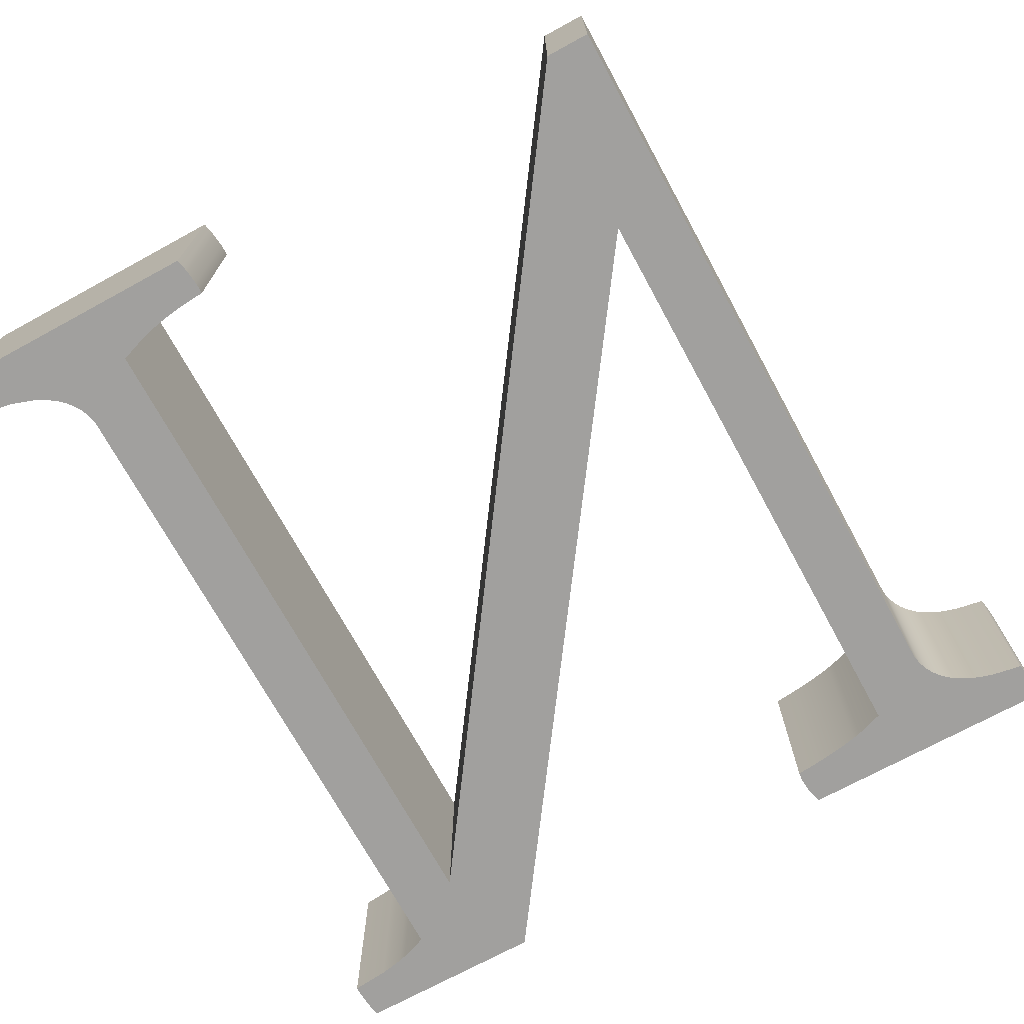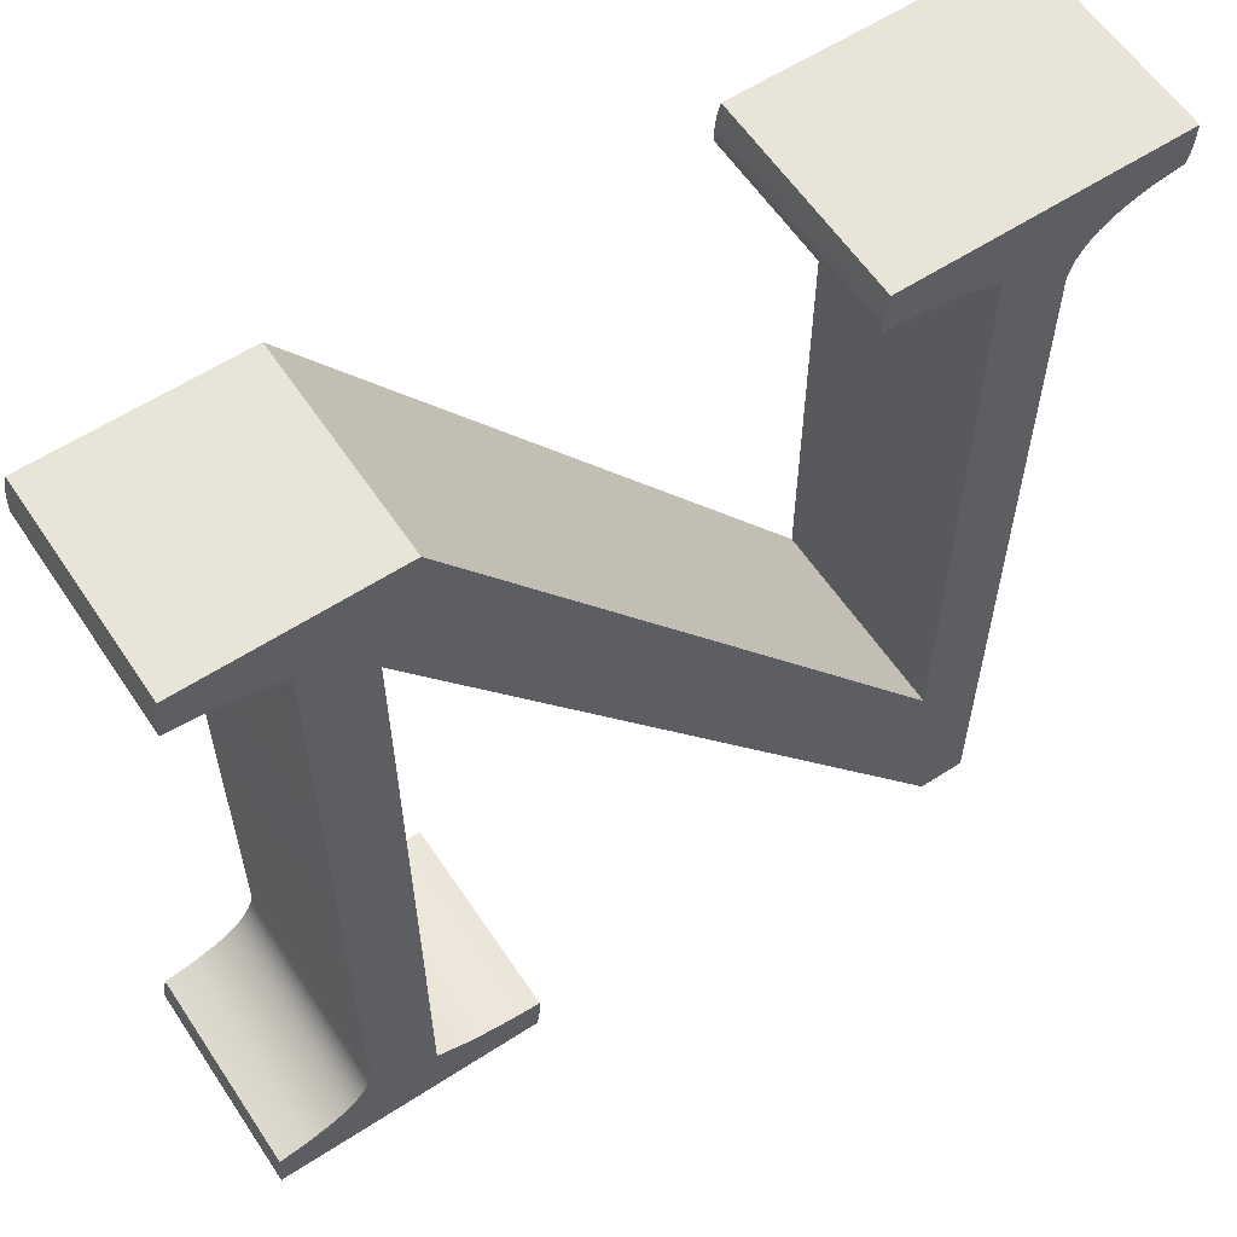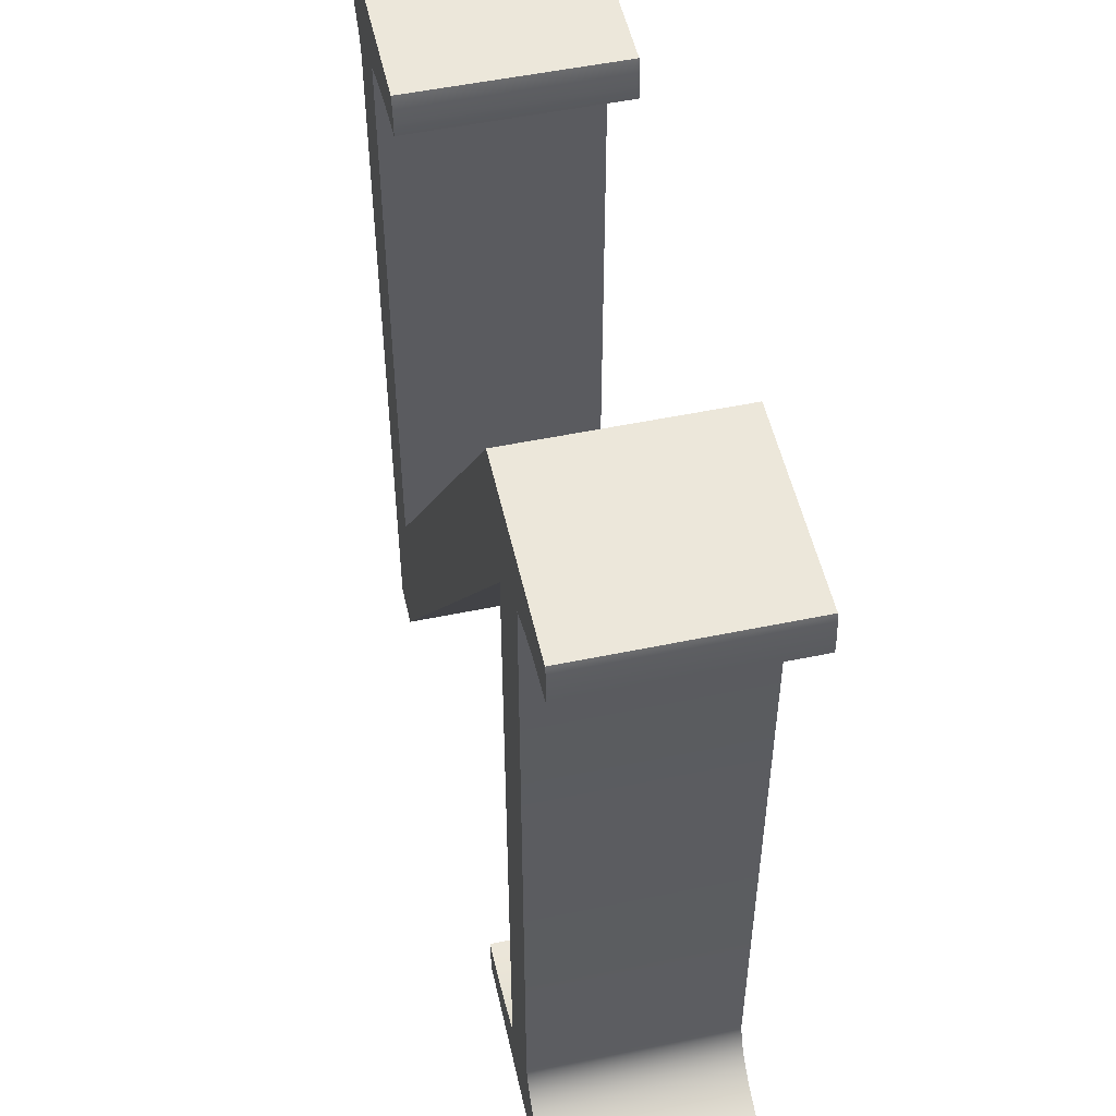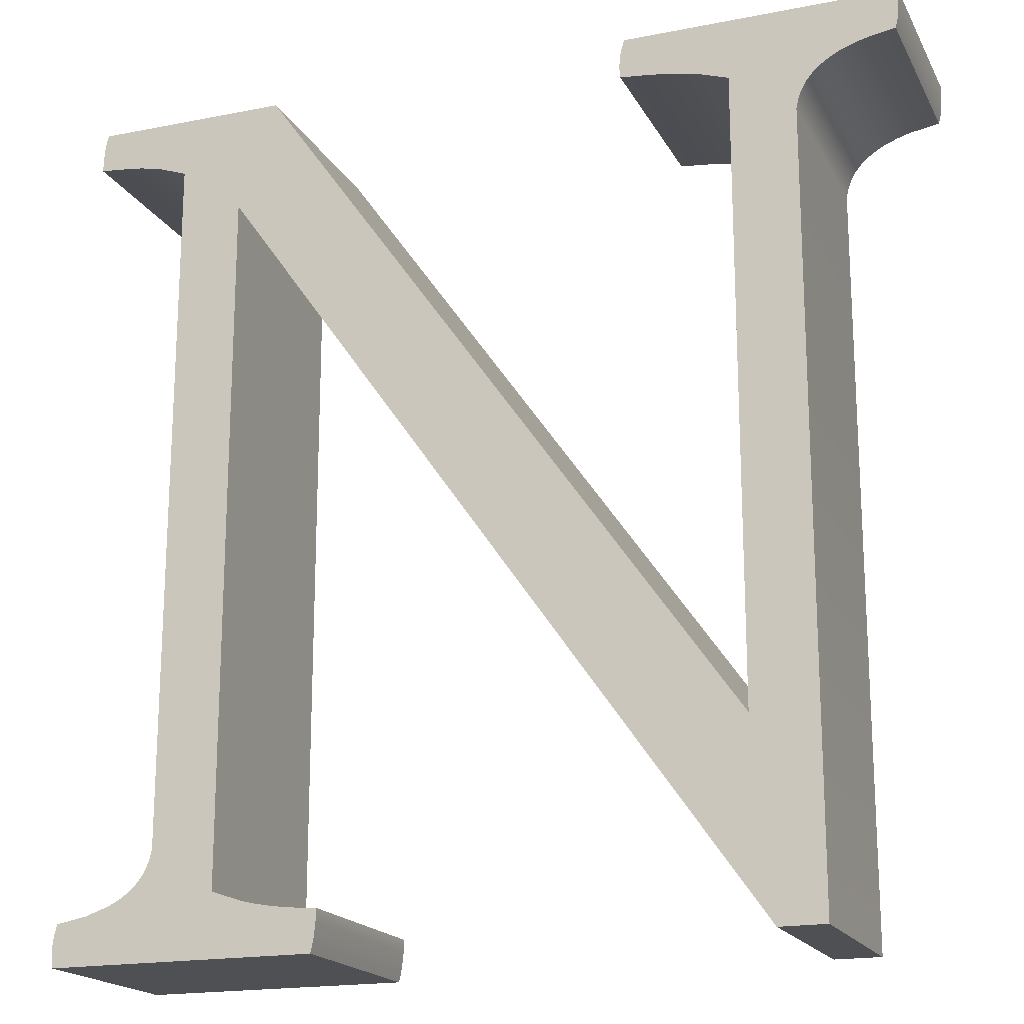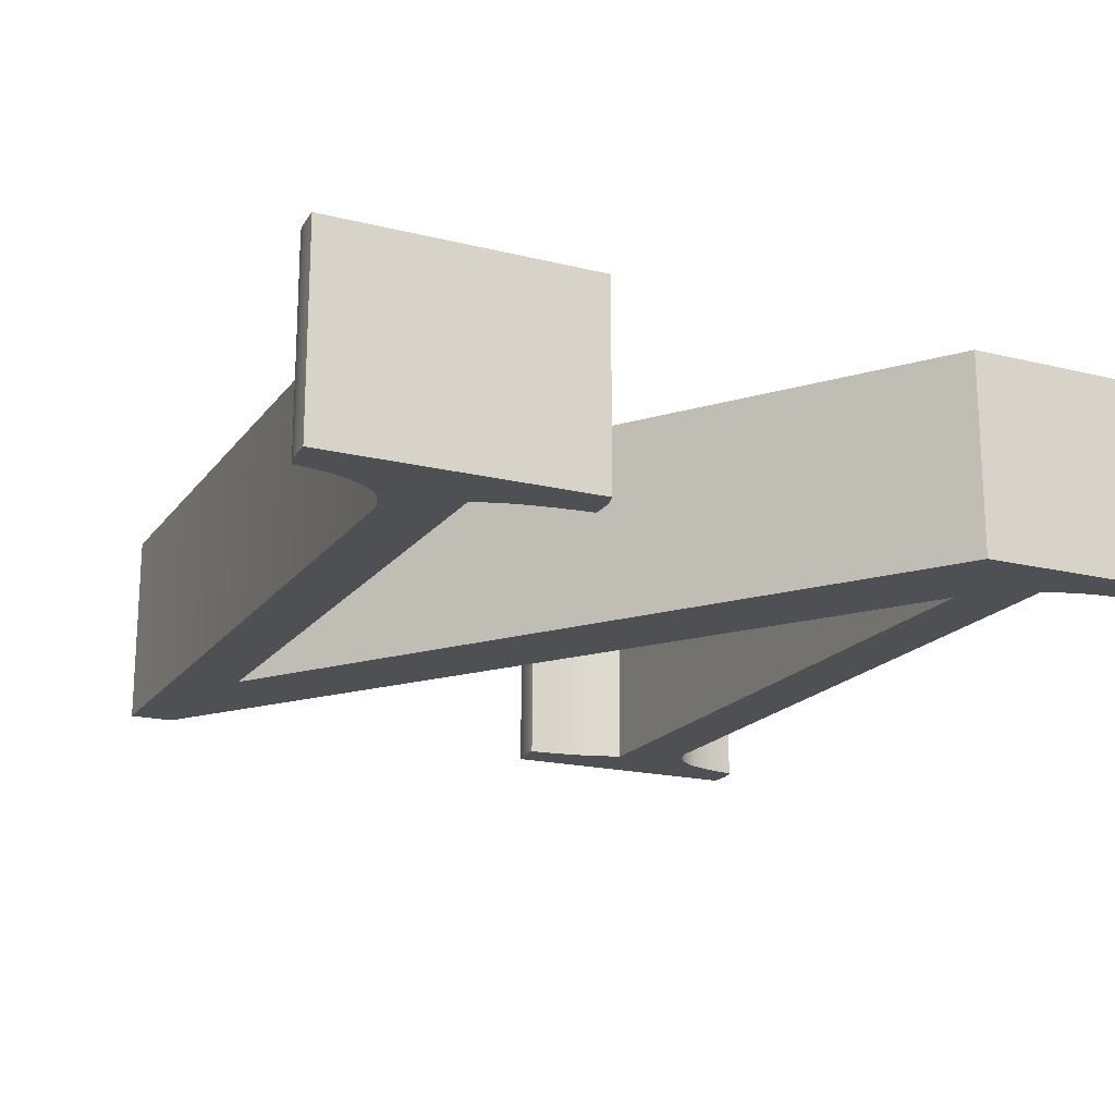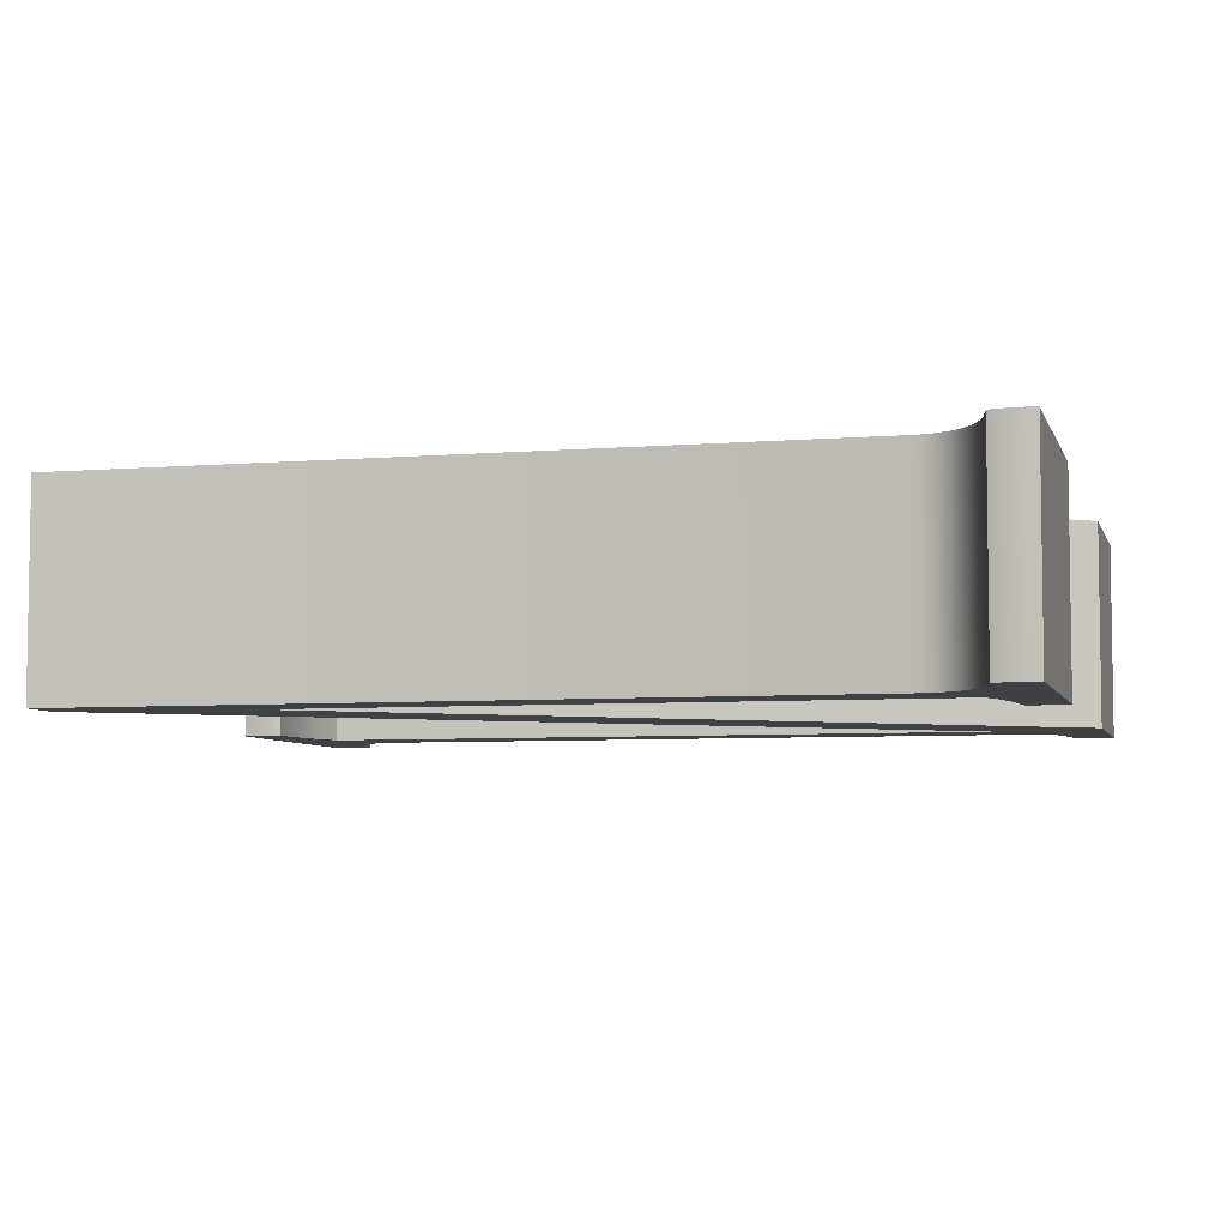
<metadata>
{"format":"obj","ext":"obj","renderer":"f3d","projection":"perspective","resolution":1024,"background":"white","views":[{"elev":-71.8,"azim":28.6,"up":"+Z"},{"elev":59.8,"azim":-33.6,"up":"+Y"},{"elev":52.3,"azim":-102.6,"up":"+Y"},{"elev":-18.6,"azim":20.7,"up":"+Y"},{"elev":-18.6,"azim":154.7,"up":"+Z"},{"elev":-5.7,"azim":104.5,"up":"+Z"}]}
</metadata>
<code>
o N_.001_Curve.171
v 0.2089 0.4247 -0.05
v 0.2089 0.427 -0.05
v 0.2089 0.4225 -0.05
v 0.2088 0.4205 -0.05
v 0.2087 0.4186 -0.05
v 0.2086 0.4168 -0.05
v 0.2084 0.4151 -0.05
v 0.2082 0.4135 -0.05
v 0.208 0.4121 -0.05
v 0.2075 0.4095 -0.05
v 0.208 0.4121 0.05
v 0.2082 0.4135 0.05
v 0.2075 0.4095 0.05
v 0.2068 0.4074 0.05
v 0.2068 0.4074 -0.05
v 0.1921 0.4048 0.05
v 0.1858 0.403 0.05
v 0.1921 0.4048 -0.05
v 0.1858 0.403 -0.05
v 0.1801 0.4007 -0.05
v 0.175 0.3981 -0.05
v 0.1801 0.4007 0.05
v 0.175 0.3981 0.05
v 0.1707 0.3952 0.05
v 0.167 0.3918 0.05
v 0.1707 0.3952 -0.05
v 0.167 0.3918 -0.05
v 0.164 0.3882 -0.05
v 0.1616 0.3841 -0.05
v 0.164 0.3882 0.05
v 0.1616 0.3841 0.05
v 0.16 0.3796 0.05
v 0.159 0.3748 0.05
v 0.16 0.3796 -0.05
v 0.159 0.3748 -0.05
v 0.1586 0 -0.05
v 0.1363 0 -0.05
v 0.1586 -0 0.05
v 0.1363 -0 0.05
v -0.1272 0.3739 0.05
v -0.1272 0.03075 0.05
v -0.1272 0.3739 -0.05
v -0.1272 0.03075 -0.05
v -0.112 0.02555 -0.05
v -0.1079 0.02451 -0.05
v -0.112 0.02555 0.05
v -0.1079 0.02451 0.05
v -0.1036 0.02358 0.05
v -0.09916 0.02277 0.05
v -0.09457 0.02205 0.05
v -0.08984 0.02144 0.05
v -0.09457 0.02205 -0.05
v -0.09916 0.02277 -0.05
v -0.08984 0.02144 -0.05
v -0.08496 0.02094 -0.05
v -0.07994 0.02055 -0.05
v -0.07477 0.02027 -0.05
v -0.07468 0.01884 -0.05
v -0.07477 0.02027 0.05
v -0.07994 0.02055 0.05
v -0.07468 0.01884 0.05
v -0.07464 0.01737 0.05
v -0.07469 0.01429 0.05
v -0.07539 0.007532 0.05
v -0.07469 0.01429 -0.05
v -0.07464 0.01737 -0.05
v -0.07539 0.007532 -0.05
v -0.07569 0.005722 -0.05
v -0.07604 0.003863 -0.05
v -0.07687 0 -0.05
v -0.2082 0 -0.05
v -0.07687 -0 0.05
v -0.07604 0.003863 0.05
v -0.2082 -0 0.05
v -0.2084 0.000594 0.05
v -0.2085 0.001213 0.05
v -0.2086 0.001856 0.05
v -0.2086 0.002523 0.05
v -0.2087 0.003215 0.05
v -0.2088 0.004671 0.05
v -0.2087 0.003215 -0.05
v -0.2088 0.004671 -0.05
v -0.2086 0.002523 -0.05
v -0.2086 0.001856 -0.05
v -0.2085 0.001213 -0.05
v -0.2084 0.000594 -0.05
v -0.2089 0.006224 -0.05
v -0.2089 0.007874 -0.05
v -0.2089 0.008735 -0.05
v -0.2087 0.01235 -0.05
v -0.2089 0.008735 0.05
v -0.2089 0.007874 0.05
v -0.2087 0.01235 0.05
v -0.208 0.01619 0.05
v -0.2068 0.02027 0.05
v -0.208 0.01619 -0.05
v -0.2068 0.02027 -0.05
v -0.1921 0.02304 -0.05
v -0.1921 0.02304 0.05
v -0.1801 0.02718 -0.05
v -0.175 0.02975 -0.05
v -0.1801 0.02718 0.05
v -0.175 0.02975 0.05
v -0.1707 0.03267 0.05
v -0.1707 0.03267 -0.05
v -0.167 0.03593 0.05
v -0.167 0.03593 -0.05
v -0.164 0.03952 0.05
v -0.1616 0.04346 0.05
v -0.164 0.03952 -0.05
v -0.1616 0.04346 -0.05
v -0.16 0.04773 -0.05
v -0.159 0.05235 -0.05
v -0.16 0.04773 0.05
v -0.159 0.05235 0.05
v -0.1586 0.3976 0.05
v -0.172 0.4024 0.05
v -0.1586 0.3976 -0.05
v -0.172 0.4024 -0.05
v -0.1757 0.4034 -0.05
v -0.1796 0.4043 -0.05
v -0.1836 0.405 -0.05
v -0.1878 0.4057 -0.05
v -0.2061 0.4074 -0.05
v -0.1878 0.4057 0.05
v -0.1836 0.405 0.05
v -0.2061 0.4074 0.05
v -0.2061 0.4095 0.05
v -0.2061 0.4114 0.05
v -0.206 0.4133 0.05
v -0.2059 0.4152 0.05
v -0.2058 0.4169 0.05
v -0.2056 0.4186 0.05
v -0.2054 0.4202 0.05
v -0.2052 0.4217 0.05
v -0.2052 0.4217 -0.05
v -0.205 0.4231 0.05
v -0.2047 0.4245 0.05
v -0.2044 0.4258 0.05
v -0.2041 0.427 0.05
v -0.1083 0.427 0.05
v -0.2041 0.427 -0.05
v -0.1083 0.427 -0.05
v -0.2044 0.4258 -0.05
v -0.2047 0.4245 -0.05
v -0.205 0.4231 -0.05
v 0.1272 0.09224 -0.05
v 0.1272 0.09224 0.05
v 0.1272 0.3969 -0.05
v 0.1272 0.3969 0.05
v 0.1135 0.4015 -0.05
v 0.1095 0.4025 -0.05
v 0.1135 0.4015 0.05
v 0.1095 0.4025 0.05
v 0.1052 0.4034 0.05
v 0.1006 0.4042 0.05
v 0.09581 0.405 0.05
v 0.09076 0.4057 0.05
v 0.08545 0.4063 0.05
v 0.07407 0.4074 0.05
v 0.07374 0.4107 0.05
v 0.07407 0.4074 -0.05
v 0.07374 0.4107 -0.05
v 0.08545 0.4063 -0.05
v 0.09076 0.4057 -0.05
v 0.09581 0.405 -0.05
v 0.1006 0.4042 -0.05
v 0.1052 0.4034 -0.05
v 0.07368 0.4123 -0.05
v 0.07369 0.4139 -0.05
v 0.07439 0.4205 -0.05
v 0.07369 0.4139 0.05
v 0.07368 0.4123 0.05
v 0.07439 0.4205 0.05
v 0.07617 0.427 0.05
v 0.07617 0.427 -0.05
v 0.2089 0.427 0.05
v 0.2089 0.4247 0.05
v 0.2089 0.4225 0.05
v 0.2088 0.4205 0.05
v 0.2087 0.4186 0.05
v 0.2086 0.4168 0.05
v 0.2084 0.4151 0.05
v -0.2054 0.4202 -0.05
v -0.2056 0.4186 -0.05
v -0.2058 0.4169 -0.05
v -0.2059 0.4152 -0.05
v -0.206 0.4133 -0.05
v -0.2061 0.4114 -0.05
v -0.2061 0.4095 -0.05
v -0.1796 0.4043 0.05
v -0.1757 0.4034 0.05
v -0.2089 0.006224 0.05
v -0.07569 0.005722 0.05
v -0.08496 0.02094 0.05
v -0.1036 0.02358 -0.05
f 178 179 3
f 52 54 70
f 13 9 11
f 140 192 117
f 14 10 13
f 16 15 14
f 17 18 16
f 22 19 17
f 23 20 22
f 24 21 23
f 25 26 24
f 30 27 25
f 31 28 30
f 32 29 31
f 33 34 32
f 38 35 33
f 39 36 38
f 40 37 39
f 41 42 40
f 46 43 41
f 196 45 48
f 55 54 195
f 62 65 66
f 64 65 63
f 73 70 69
f 74 70 72
f 86 71 77
f 193 89 88
f 93 89 91
f 94 90 93
f 95 96 94
f 99 97 95
f 102 98 99
f 103 100 102
f 104 101 103
f 106 105 104
f 108 107 106
f 109 110 108
f 114 111 109
f 115 112 114
f 116 113 115
f 117 118 116
f 121 120 191
f 127 123 125
f 128 129 189
f 137 138 145
f 141 142 140
f 148 143 141
f 150 147 148
f 153 149 150
f 159 164 165
f 163 160 161
f 174 170 172
f 175 171 174
f 177 176 175
f 183 12 7
f 12 11 7
f 11 9 8
f 7 6 183
f 6 5 183
f 11 8 7
f 181 182 5
f 182 183 5
f 5 4 181
f 4 3 181
f 179 180 3
f 180 181 3
f 3 1 178
f 1 2 177
f 177 178 1
f 123 124 190
f 190 189 123
f 189 188 123
f 188 187 123
f 187 186 123
f 186 185 123
f 185 184 123
f 184 136 123
f 136 146 123
f 146 145 123
f 145 144 123
f 144 142 123
f 142 143 119
f 121 142 120
f 142 121 122
f 122 123 142
f 164 162 163
f 163 169 164
f 169 170 164
f 170 171 164
f 171 176 164
f 164 176 165
f 176 2 151
f 2 1 18
f 176 168 167
f 1 3 18
f 3 4 18
f 4 5 18
f 5 6 18
f 6 7 18
f 7 8 18
f 8 9 18
f 9 10 18
f 10 15 18
f 18 19 2
f 168 176 152
f 166 176 167
f 176 166 165
f 19 20 2
f 2 20 149
f 20 21 149
f 151 2 149
f 152 176 151
f 21 26 149
f 26 27 149
f 149 27 28
f 149 28 29
f 149 29 34
f 149 34 35
f 35 36 147
f 36 37 147
f 149 35 147
f 147 37 42
f 120 142 119
f 143 147 42
f 118 119 143
f 118 143 42
f 118 42 113
f 42 43 113
f 112 113 43
f 111 112 43
f 110 111 43
f 107 110 43
f 107 43 105
f 43 44 71
f 105 43 101
f 101 43 100
f 44 45 70
f 100 43 71
f 45 196 70
f 71 44 70
f 196 53 70
f 100 71 98
f 96 97 98
f 98 71 86
f 53 52 70
f 90 96 98
f 88 89 98
f 89 90 98
f 82 87 98
f 87 88 98
f 83 81 98
f 81 82 98
f 85 84 98
f 84 83 98
f 86 85 98
f 69 70 54
f 67 68 55
f 68 69 54
f 55 68 54
f 66 65 56
f 65 67 55
f 57 58 56
f 58 66 56
f 65 55 56
f 13 10 9
f 75 74 99
f 74 72 46
f 72 73 51
f 73 194 51
f 72 51 50
f 194 64 195
f 64 63 195
f 63 62 60
f 62 61 60
f 61 59 60
f 60 195 63
f 74 46 41
f 49 72 50
f 77 76 99
f 76 75 99
f 79 78 99
f 78 77 99
f 193 80 99
f 80 79 99
f 91 92 99
f 92 193 99
f 94 93 99
f 93 91 99
f 99 95 94
f 102 99 74
f 72 49 48
f 194 195 51
f 72 48 47
f 103 102 41
f 104 103 41
f 41 102 74
f 72 47 46
f 106 104 41
f 108 106 41
f 109 108 41
f 40 39 148
f 39 38 148
f 114 109 41
f 115 114 41
f 115 41 40
f 116 115 40
f 16 14 13
f 13 11 16
f 11 12 16
f 12 183 16
f 183 182 16
f 182 181 16
f 181 180 16
f 180 179 16
f 179 178 16
f 178 177 16
f 177 175 153
f 17 177 22
f 175 174 159
f 174 172 159
f 172 173 159
f 173 161 159
f 161 160 159
f 159 158 175
f 177 17 16
f 175 158 157
f 22 177 150
f 150 177 153
f 175 157 156
f 175 156 155
f 23 22 150
f 24 23 150
f 175 155 154
f 175 154 153
f 25 24 150
f 30 25 150
f 31 30 150
f 32 31 150
f 33 32 150
f 33 150 148
f 128 127 125
f 130 129 125
f 129 128 125
f 132 131 125
f 131 130 125
f 134 133 125
f 133 132 125
f 137 135 125
f 135 134 125
f 139 138 125
f 138 137 125
f 141 140 117
f 140 139 125
f 191 140 126
f 38 33 148
f 140 191 192
f 125 126 140
f 148 141 40
f 116 40 141
f 117 116 141
f 14 15 10
f 16 18 15
f 17 19 18
f 22 20 19
f 23 21 20
f 24 26 21
f 25 27 26
f 30 28 27
f 31 29 28
f 32 34 29
f 33 35 34
f 38 36 35
f 39 37 36
f 40 42 37
f 41 43 42
f 46 44 43
f 46 47 44
f 47 48 45
f 44 47 45
f 49 50 52
f 48 49 53
f 49 52 53
f 53 196 48
f 50 51 52
f 51 195 54
f 52 51 54
f 60 59 57
f 195 60 56
f 60 57 56
f 56 55 195
f 59 61 57
f 61 62 57
f 62 63 65
f 66 58 62
f 58 57 62
f 64 67 65
f 64 194 67
f 194 73 67
f 73 72 70
f 69 68 73
f 68 67 73
f 74 71 70
f 75 76 71
f 76 77 71
f 78 79 81
f 74 75 71
f 77 78 83
f 78 81 83
f 83 84 77
f 84 85 77
f 85 86 77
f 81 79 80
f 193 92 89
f 92 91 89
f 81 80 82
f 80 193 82
f 88 87 193
f 87 82 193
f 93 90 89
f 94 96 90
f 95 97 96
f 99 98 97
f 102 100 98
f 103 101 100
f 104 105 101
f 106 107 105
f 108 110 107
f 109 111 110
f 114 112 111
f 115 113 112
f 116 118 113
f 117 119 118
f 117 192 119
f 192 191 120
f 119 192 120
f 126 125 123
f 191 126 122
f 126 123 122
f 122 121 191
f 127 124 123
f 133 134 185
f 134 135 185
f 135 136 184
f 185 186 133
f 186 187 133
f 135 184 185
f 131 132 187
f 132 133 187
f 187 188 131
f 188 189 131
f 129 130 189
f 130 131 189
f 189 190 127
f 190 124 127
f 127 128 189
f 138 139 145
f 139 140 145
f 140 142 144
f 145 146 135
f 146 136 135
f 140 144 145
f 135 137 145
f 141 143 142
f 148 147 143
f 150 149 147
f 153 151 149
f 153 154 151
f 154 155 152
f 151 154 152
f 156 157 167
f 157 158 166
f 156 168 155
f 168 156 167
f 158 159 165
f 152 155 168
f 157 166 167
f 159 160 162
f 165 166 158
f 159 162 164
f 161 173 163
f 173 172 163
f 172 170 169
f 163 162 160
f 172 169 163
f 174 171 170
f 175 176 171
f 177 2 176

</code>
